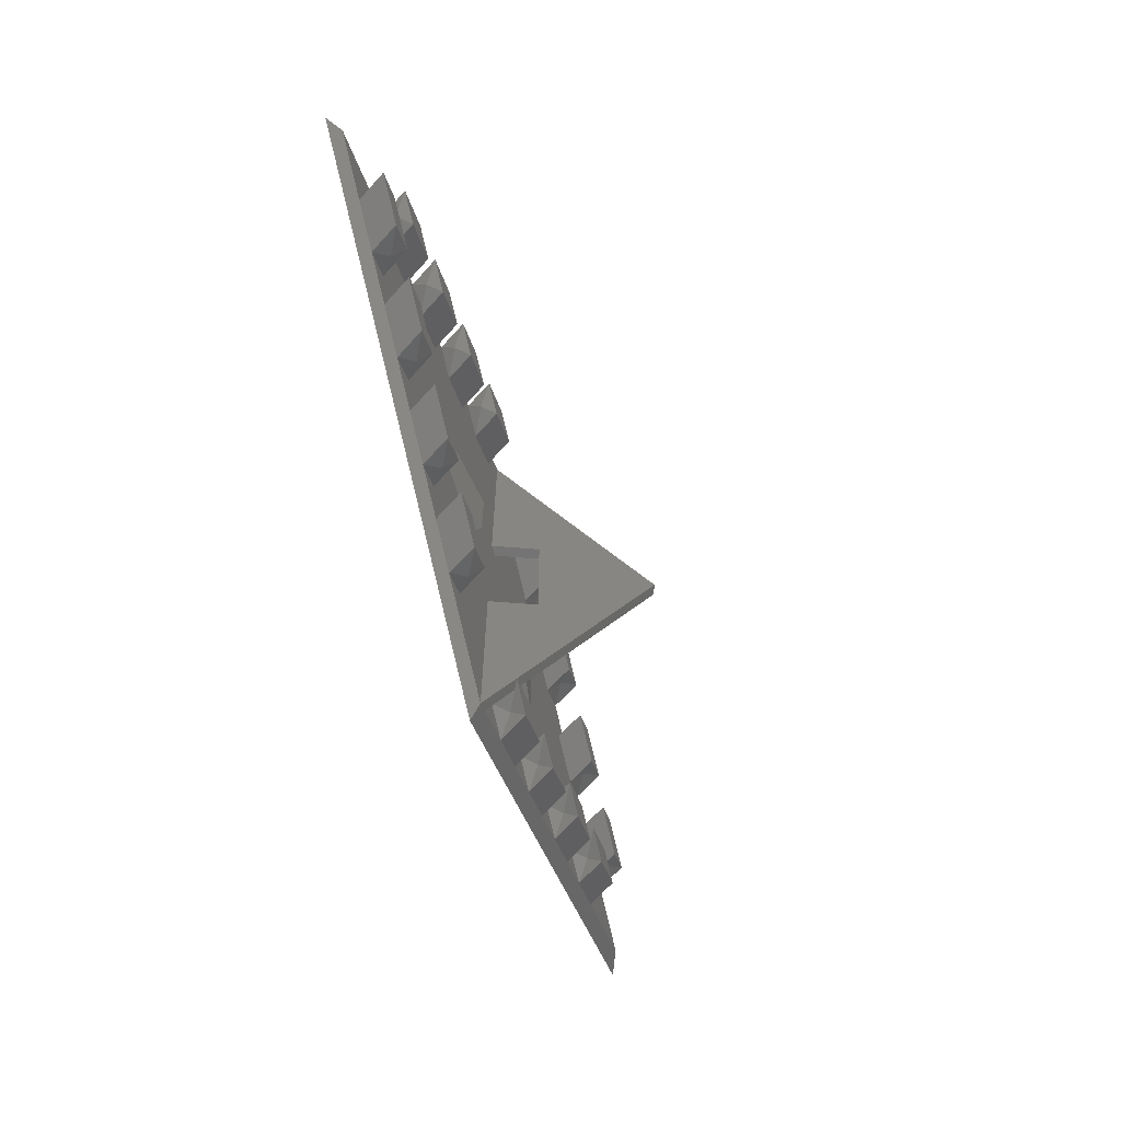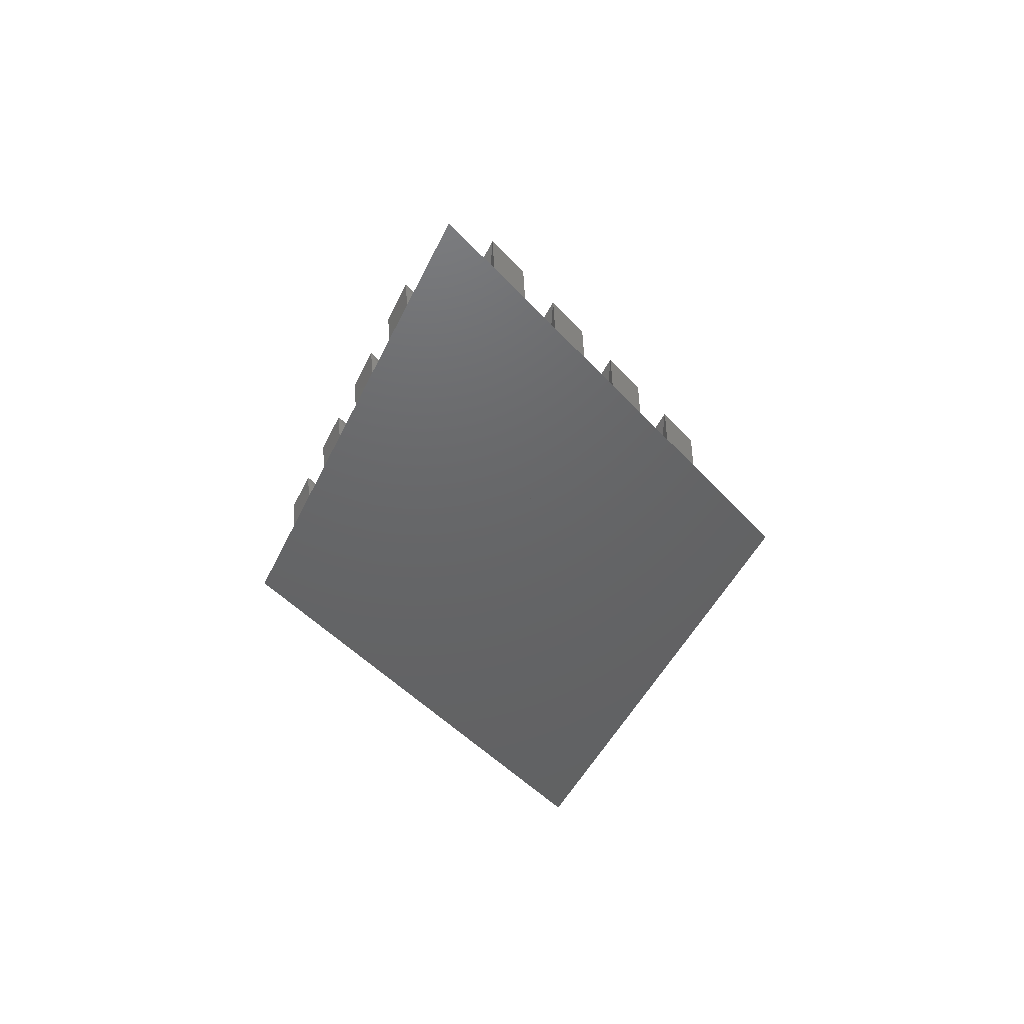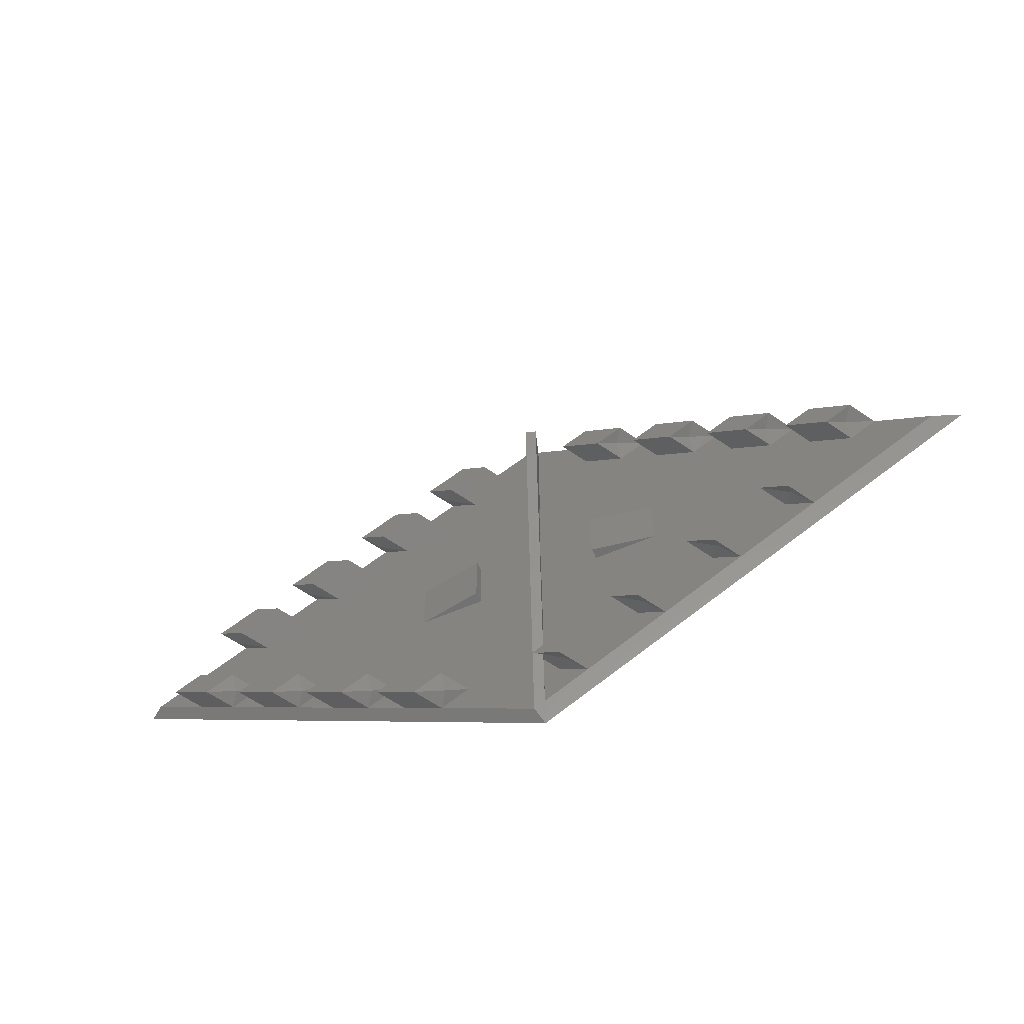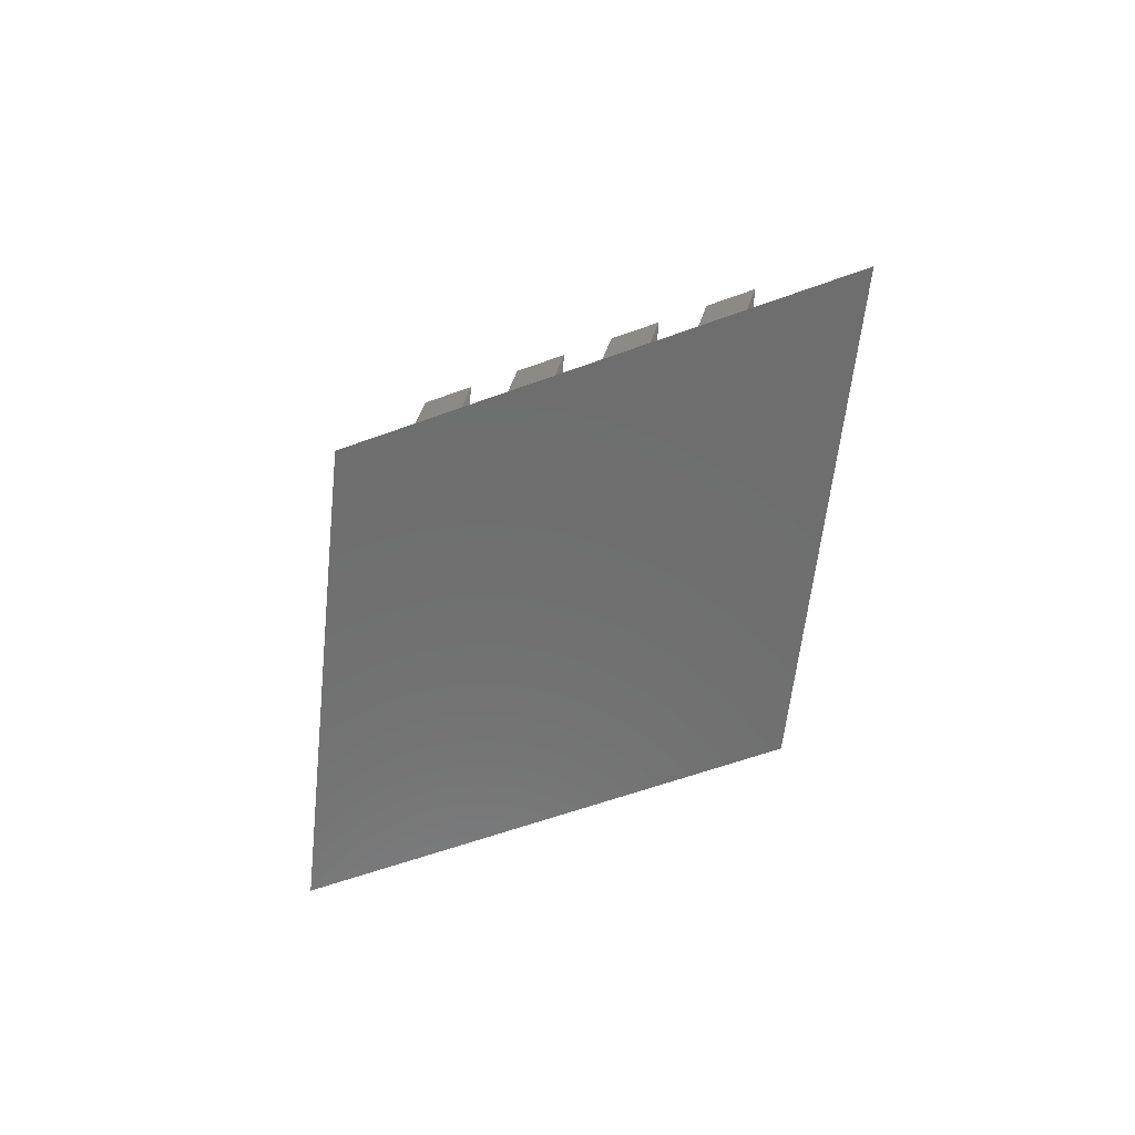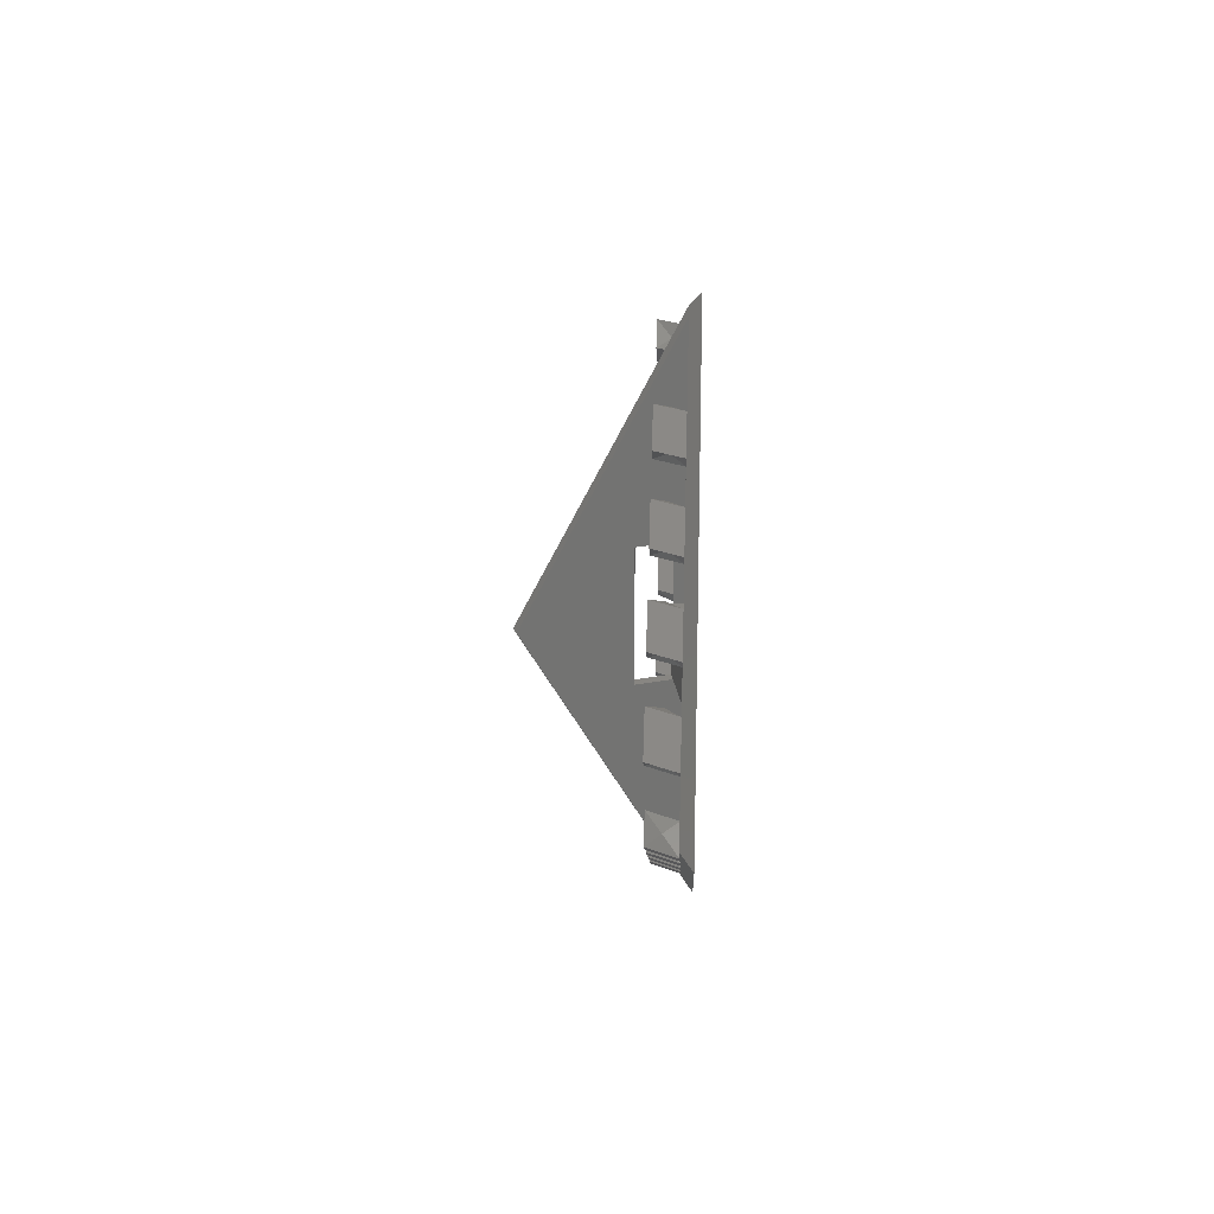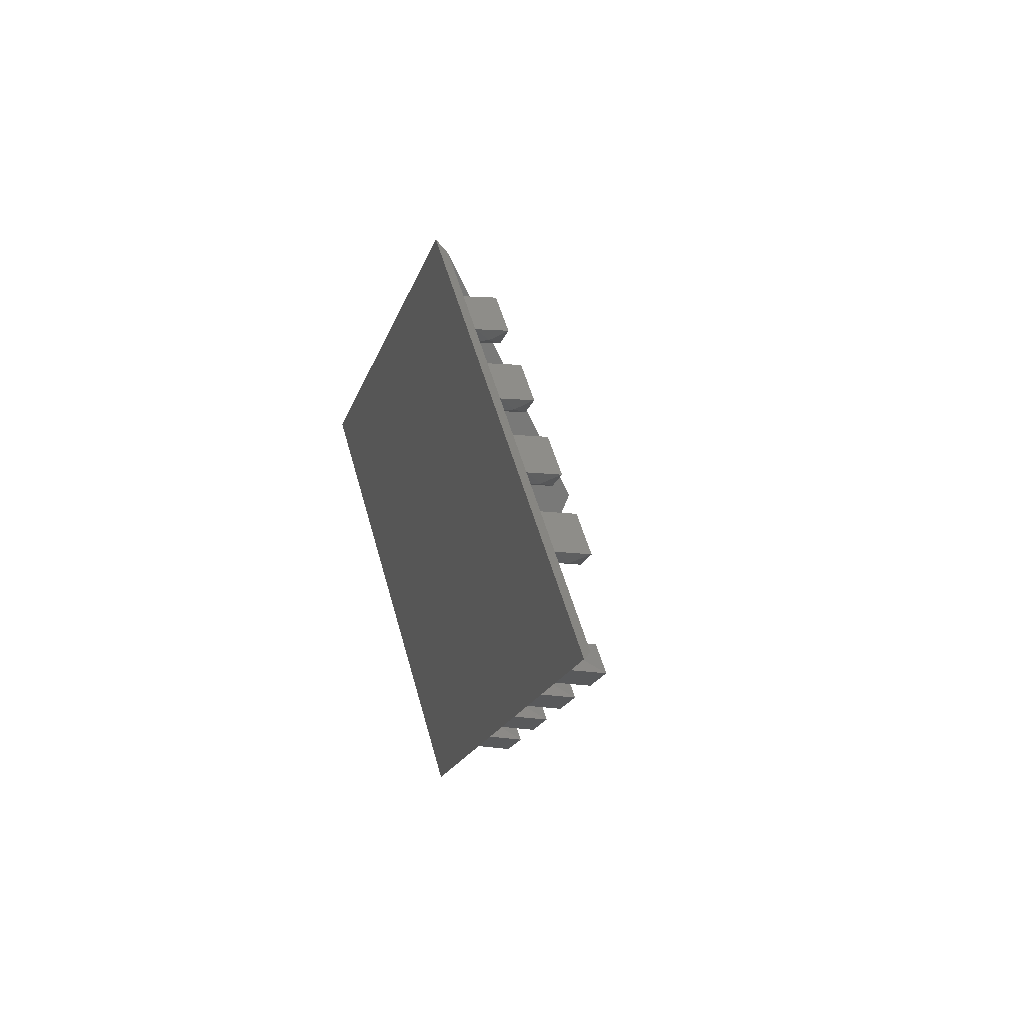
<metadata>
{"format":"stl","ext":"stl","renderer":"f3d","projection":"perspective","resolution":1024,"background":"white","views":[{"elev":-66.6,"azim":-73.7,"up":"+Y"},{"elev":-46.2,"azim":-82.5,"up":"+Z"},{"elev":-62.4,"azim":23.4,"up":"+Y"},{"elev":-60.4,"azim":-127.8,"up":"+Z"},{"elev":23.6,"azim":92.2,"up":"+Y"},{"elev":15.0,"azim":-106.9,"up":"+Y"}]}
</metadata>
<code>
# stl→obj: 196 verts, 270 faces
v 0 105.1 0
v 170.1 0 0
v 0 -105.1 0
v -170.1 0 0
v 159.7 0 4
v -2.472 100.2 4
v -164.6 0 4
v -2.472 -100.2 4
v 1.528 -97.73 4
v 1.528 97.73 4
v 16.72 24 43.77
v 1.528 24 4
v 1.528 -24 4
v 16.72 -24 43.77
v 21.66 0 56.71
v 7.639 -24 20
v 7.639 24 20
v -2.472 24 4
v 13.23 24 45.1
v 13.23 -24 45.1
v -2.472 -24 4
v 18.17 0 58.04
v 3.639 -24 20
v 3.639 24 20
v 24 12 0
v 24 -12 0
v 24 -12 8
v 24 12 8
v 72 12 0
v 72 -12 0
v -72 12 0
v -72 -12 0
v -24 -12 8
v -24 12 8
v -24 12 0
v -24 -12 0
v 139.2 12.62 4
v 129.3 10.52 9.104
v 129 6.309 4
v 122.7 6.309 14.21
v 132.9 12.62 14.21
v 113.9 15.68 4
v 107.6 15.68 14.21
v 117.8 21.99 14.21
v 124.1 21.99 4
v 114.1 19.89 9.104
v 108.9 31.36 4
v 98.96 29.26 9.104
v 98.71 25.05 4
v 92.4 25.05 14.21
v 102.6 31.36 14.21
v 83.55 34.42 4
v 77.24 34.42 14.21
v 87.45 40.73 14.21
v 93.75 40.73 4
v 83.8 38.63 9.104
v 78.59 50.1 4
v 68.63 48 9.104
v 68.39 43.79 4
v 62.08 43.79 14.21
v 72.28 50.1 14.21
v 53.22 53.16 4
v 46.91 53.16 14.21
v 57.12 59.47 14.21
v 63.43 59.47 4
v 53.47 57.37 9.104
v 48.27 68.84 4
v 38.31 66.74 9.104
v 38.06 62.53 4
v 31.75 62.53 14.21
v 41.96 68.84 14.21
v 22.9 71.91 4
v 16.59 71.91 14.21
v 26.8 78.21 14.21
v 33.11 78.21 4
v 23.15 76.11 9.104
v -22.89 87.58 4
v -22.64 83.38 9.104
v -12.68 81.28 4
v -18.99 81.28 14.21
v -29.2 87.58 14.21
v -27.84 71.91 4
v -34.15 71.91 14.21
v -44.36 78.21 14.21
v -38.05 78.21 4
v -37.8 74.01 9.104
v -53.21 68.84 4
v -52.96 64.64 9.104
v -43.01 62.53 4
v -49.31 62.53 14.21
v -59.52 68.84 14.21
v -58.17 53.16 4
v -64.48 53.16 14.21
v -74.68 59.47 14.21
v -68.38 59.47 4
v -68.13 55.27 9.104
v -83.54 50.1 4
v -83.29 45.9 9.104
v -73.33 43.79 4
v -79.64 43.79 14.21
v -89.85 50.1 14.21
v -88.49 34.42 4
v -94.8 34.42 14.21
v -105 40.73 14.21
v -98.7 40.73 4
v -98.45 36.52 9.104
v -113.9 31.36 4
v -113.6 27.15 9.104
v -103.7 25.05 4
v -110 25.05 14.21
v -120.2 31.36 14.21
v -118.8 15.68 4
v -125.1 15.68 14.21
v -135.3 21.99 14.21
v -129 21.99 4
v -128.8 17.78 9.104
v -144.2 -12.62 4
v -140.5 -10.52 9.104
v -134 -6.309 4
v -140.3 -6.309 14.21
v -150.5 -12.62 14.21
v -118.8 -15.68 4
v -125.1 -15.68 14.21
v -135.3 -21.99 14.21
v -129 -21.99 4
v -125.4 -19.89 9.104
v -113.9 -31.36 4
v -110.2 -29.26 9.104
v -103.7 -25.05 4
v -110 -25.05 14.21
v -120.2 -31.36 14.21
v -88.49 -34.42 4
v -94.8 -34.42 14.21
v -105 -40.73 14.21
v -98.7 -40.73 4
v -95.05 -38.63 9.104
v -83.54 -50.1 4
v -79.89 -48 9.104
v -73.33 -43.79 4
v -79.64 -43.79 14.21
v -89.85 -50.1 14.21
v -58.17 -53.16 4
v -64.48 -53.16 14.21
v -74.68 -59.47 14.21
v -68.38 -59.47 4
v -64.72 -57.37 9.104
v -53.21 -68.84 4
v -49.56 -66.74 9.104
v -43.01 -62.53 4
v -49.31 -62.53 14.21
v -59.52 -68.84 14.21
v -27.84 -71.91 4
v -34.15 -71.91 14.21
v -44.36 -78.21 14.21
v -38.05 -78.21 4
v -34.4 -76.11 9.104
v 17.94 -87.58 4
v 11.39 -83.38 9.104
v 7.736 -81.28 4
v 1.427 -81.28 14.21
v 11.63 -87.58 14.21
v 22.9 -71.91 4
v 16.59 -71.91 14.21
v 26.8 -78.21 14.21
v 33.11 -78.21 4
v 26.55 -74.01 9.104
v 48.27 -68.84 4
v 41.71 -64.64 9.104
v 38.06 -62.53 4
v 31.75 -62.53 14.21
v 41.96 -68.84 14.21
v 53.22 -53.16 4
v 46.91 -53.16 14.21
v 57.12 -59.47 14.21
v 63.43 -59.47 4
v 56.87 -55.27 9.104
v 78.59 -50.1 4
v 72.04 -45.9 9.104
v 68.39 -43.79 4
v 62.08 -43.79 14.21
v 72.28 -50.1 14.21
v 83.55 -34.42 4
v 77.24 -34.42 14.21
v 87.45 -40.73 14.21
v 93.75 -40.73 4
v 87.2 -36.52 9.104
v 108.9 -31.36 4
v 102.4 -27.15 9.104
v 98.71 -25.05 4
v 92.4 -25.05 14.21
v 102.6 -31.36 14.21
v 113.9 -15.68 4
v 107.6 -15.68 14.21
v 117.8 -21.99 14.21
v 124.1 -21.99 4
v 117.5 -17.78 9.104
f 1 2 3
f 4 1 3
f 5 2 1
f 6 5 1
f 6 1 4
f 7 6 4
f 7 4 3
f 8 7 3
f 8 3 2
f 5 8 2
f 9 5 10
f 8 6 7
f 10 11 12
f 9 13 14
f 15 14 11
f 16 11 14
f 17 11 16
f 6 18 19
f 8 20 21
f 22 19 20
f 23 20 19
f 24 23 19
f 13 21 23
f 13 23 16
f 18 12 17
f 18 17 24
f 21 13 12
f 21 12 18
f 23 24 17
f 23 17 16
f 6 22 10
f 15 10 22
f 8 9 15
f 22 8 15
f 25 26 27
f 25 27 28
f 25 28 29
f 26 27 30
f 27 30 28
f 28 30 29
f 31 32 33
f 31 33 34
f 31 34 35
f 32 33 36
f 33 36 34
f 34 36 35
f 37 38 39
f 39 38 40
f 40 38 41
f 41 38 37
f 39 40 42
f 43 42 40
f 40 41 43
f 44 43 41
f 37 45 41
f 44 41 45
f 45 42 46
f 42 43 46
f 43 44 46
f 44 45 46
f 47 48 49
f 49 48 50
f 50 48 51
f 51 48 47
f 49 50 52
f 53 52 50
f 50 51 53
f 54 53 51
f 47 55 51
f 54 51 55
f 55 52 56
f 52 53 56
f 53 54 56
f 54 55 56
f 57 58 59
f 59 58 60
f 60 58 61
f 61 58 57
f 59 60 62
f 63 62 60
f 60 61 63
f 64 63 61
f 57 65 61
f 64 61 65
f 65 62 66
f 62 63 66
f 63 64 66
f 64 65 66
f 67 68 69
f 69 68 70
f 70 68 71
f 71 68 67
f 69 70 72
f 73 72 70
f 70 71 73
f 74 73 71
f 67 75 71
f 74 71 75
f 75 72 76
f 72 73 76
f 73 74 76
f 74 75 76
f 77 78 79
f 79 78 80
f 80 78 81
f 81 78 77
f 79 80 82
f 83 82 80
f 80 81 83
f 84 83 81
f 77 85 81
f 84 81 85
f 85 82 86
f 82 83 86
f 83 84 86
f 84 85 86
f 87 88 89
f 89 88 90
f 90 88 91
f 91 88 87
f 89 90 92
f 93 92 90
f 90 91 93
f 94 93 91
f 87 95 91
f 94 91 95
f 95 92 96
f 92 93 96
f 93 94 96
f 94 95 96
f 97 98 99
f 99 98 100
f 100 98 101
f 101 98 97
f 99 100 102
f 103 102 100
f 100 101 103
f 104 103 101
f 97 105 101
f 104 101 105
f 105 102 106
f 102 103 106
f 103 104 106
f 104 105 106
f 107 108 109
f 109 108 110
f 110 108 111
f 111 108 107
f 109 110 112
f 113 112 110
f 110 111 113
f 114 113 111
f 107 115 111
f 114 111 115
f 115 112 116
f 112 113 116
f 113 114 116
f 114 115 116
f 117 118 119
f 119 118 120
f 120 118 121
f 121 118 117
f 119 120 122
f 123 122 120
f 120 121 123
f 124 123 121
f 117 125 121
f 124 121 125
f 125 122 126
f 122 123 126
f 123 124 126
f 124 125 126
f 127 128 129
f 129 128 130
f 130 128 131
f 131 128 127
f 129 130 132
f 133 132 130
f 130 131 133
f 134 133 131
f 127 135 131
f 134 131 135
f 135 132 136
f 132 133 136
f 133 134 136
f 134 135 136
f 137 138 139
f 139 138 140
f 140 138 141
f 141 138 137
f 139 140 142
f 143 142 140
f 140 141 143
f 144 143 141
f 137 145 141
f 144 141 145
f 145 142 146
f 142 143 146
f 143 144 146
f 144 145 146
f 147 148 149
f 149 148 150
f 150 148 151
f 151 148 147
f 149 150 152
f 153 152 150
f 150 151 153
f 154 153 151
f 147 155 151
f 154 151 155
f 155 152 156
f 152 153 156
f 153 154 156
f 154 155 156
f 157 158 159
f 159 158 160
f 160 158 161
f 161 158 157
f 159 160 162
f 163 162 160
f 160 161 163
f 164 163 161
f 157 165 161
f 164 161 165
f 165 162 166
f 162 163 166
f 163 164 166
f 164 165 166
f 167 168 169
f 169 168 170
f 170 168 171
f 171 168 167
f 169 170 172
f 173 172 170
f 170 171 173
f 174 173 171
f 167 175 171
f 174 171 175
f 175 172 176
f 172 173 176
f 173 174 176
f 174 175 176
f 177 178 179
f 179 178 180
f 180 178 181
f 181 178 177
f 179 180 182
f 183 182 180
f 180 181 183
f 184 183 181
f 177 185 181
f 184 181 185
f 185 182 186
f 182 183 186
f 183 184 186
f 184 185 186
f 187 188 189
f 189 188 190
f 190 188 191
f 191 188 187
f 189 190 192
f 193 192 190
f 190 191 193
f 194 193 191
f 187 195 191
f 194 191 195
f 195 192 196
f 192 193 196
f 193 194 196
f 194 195 196

</code>
